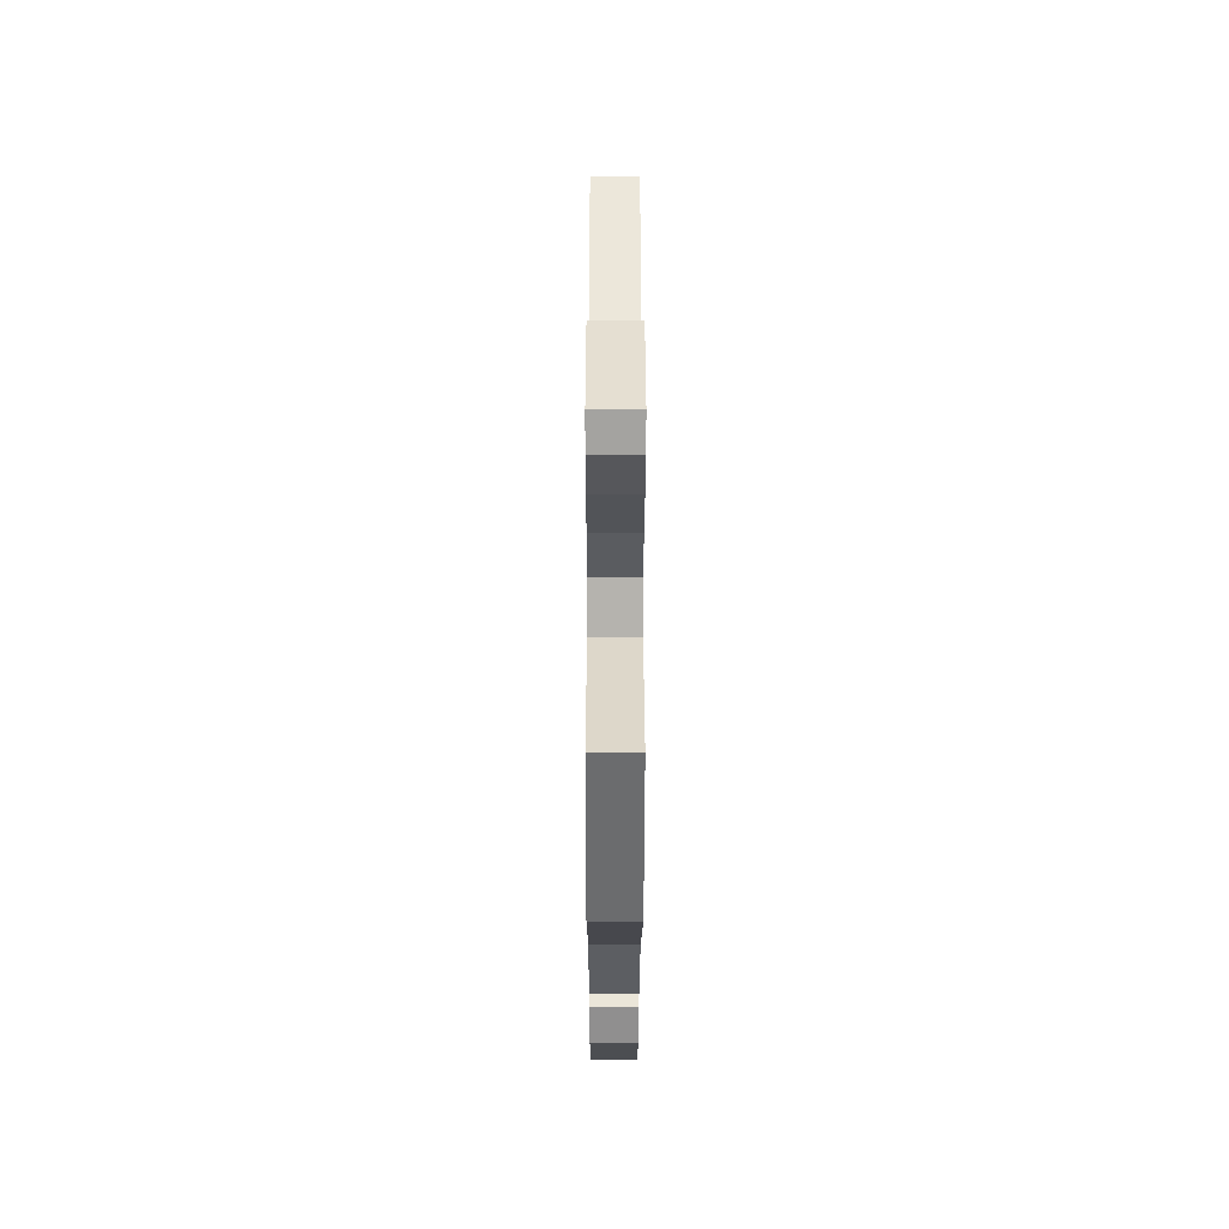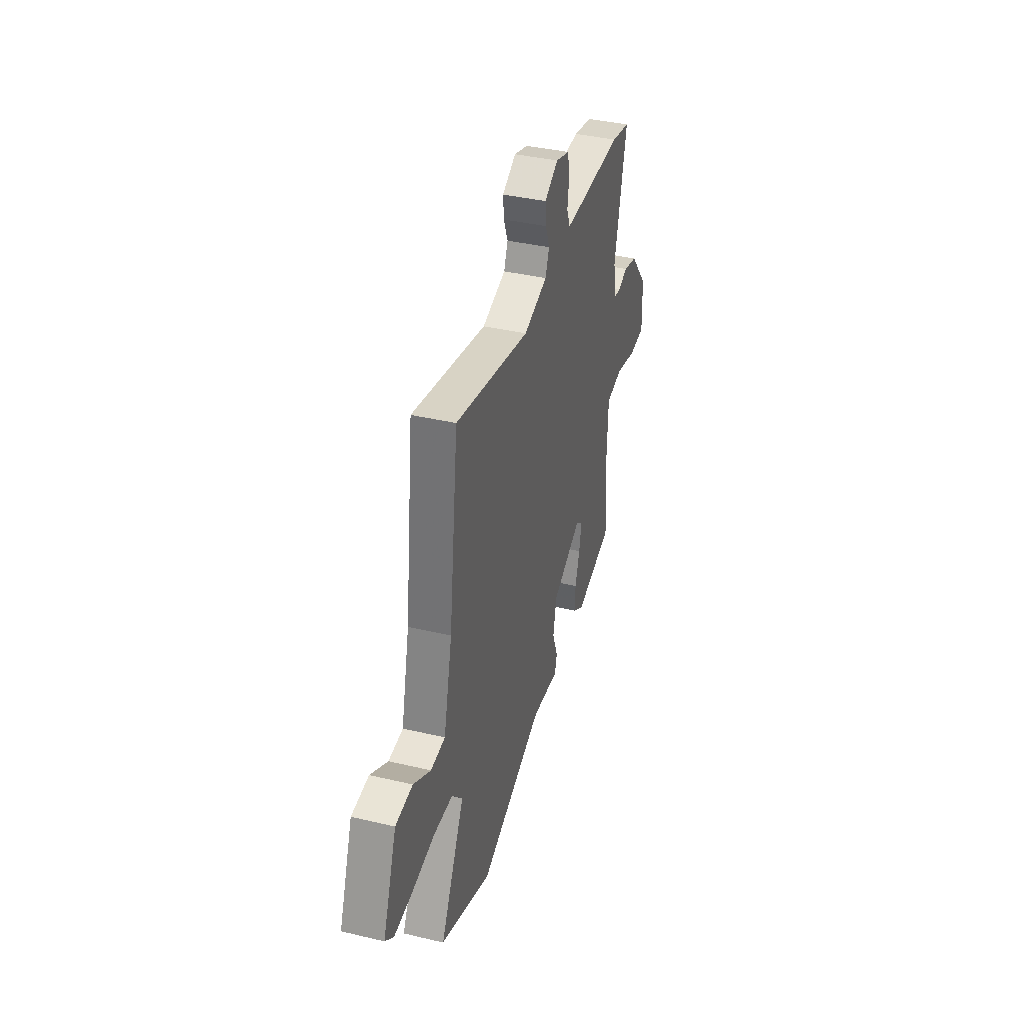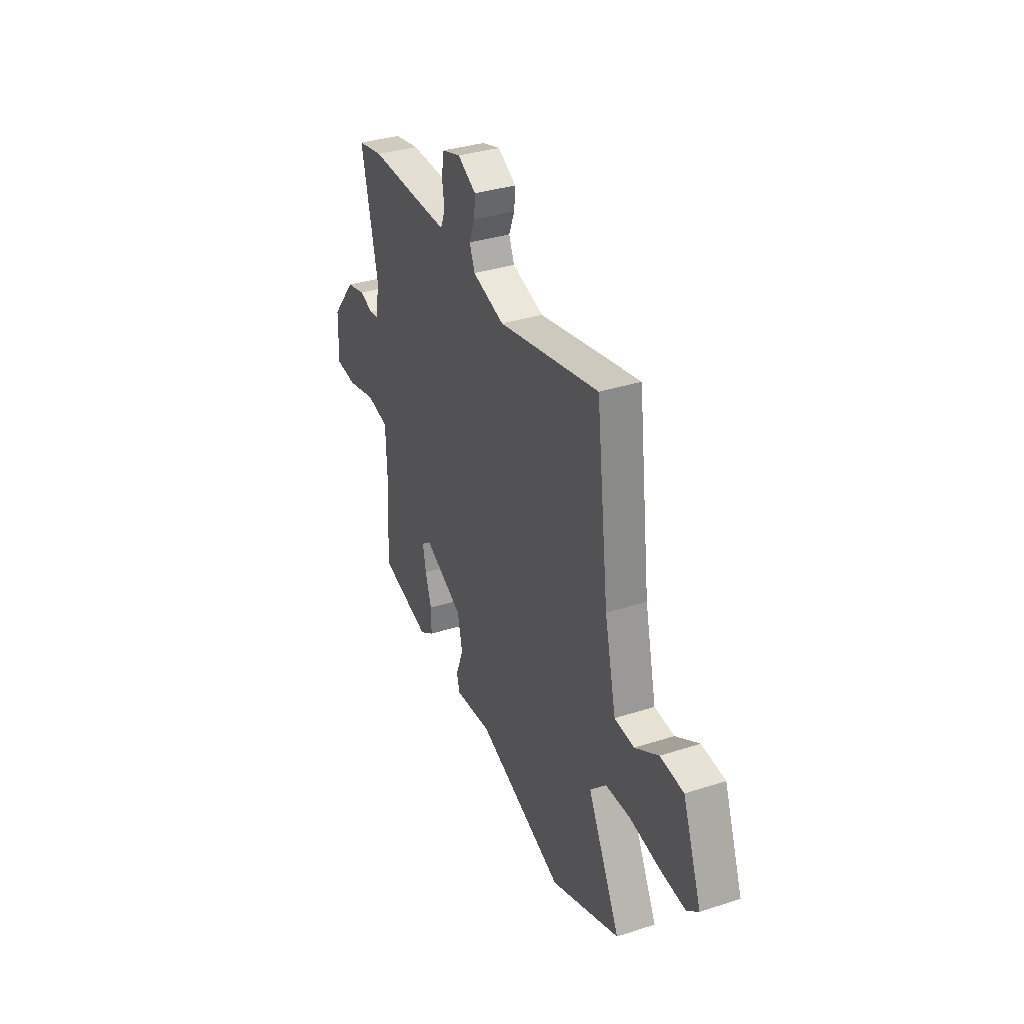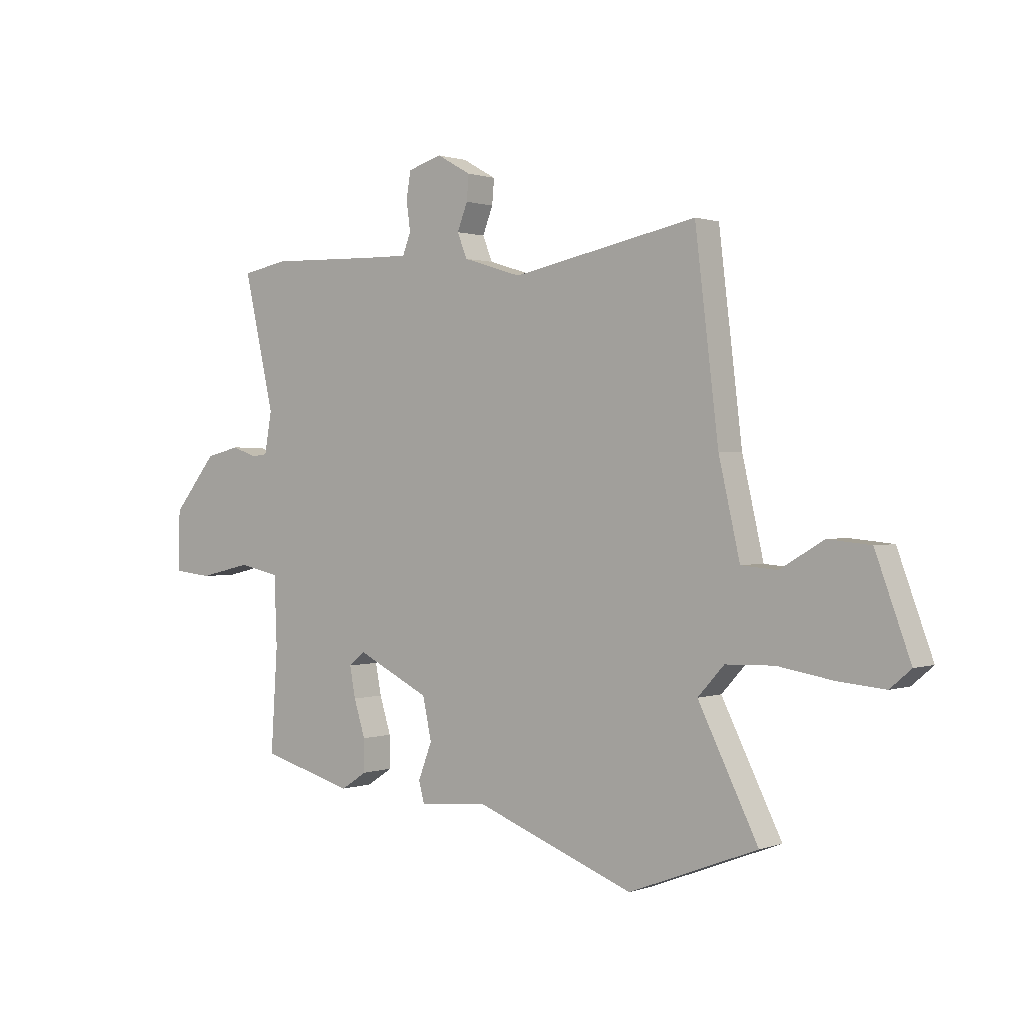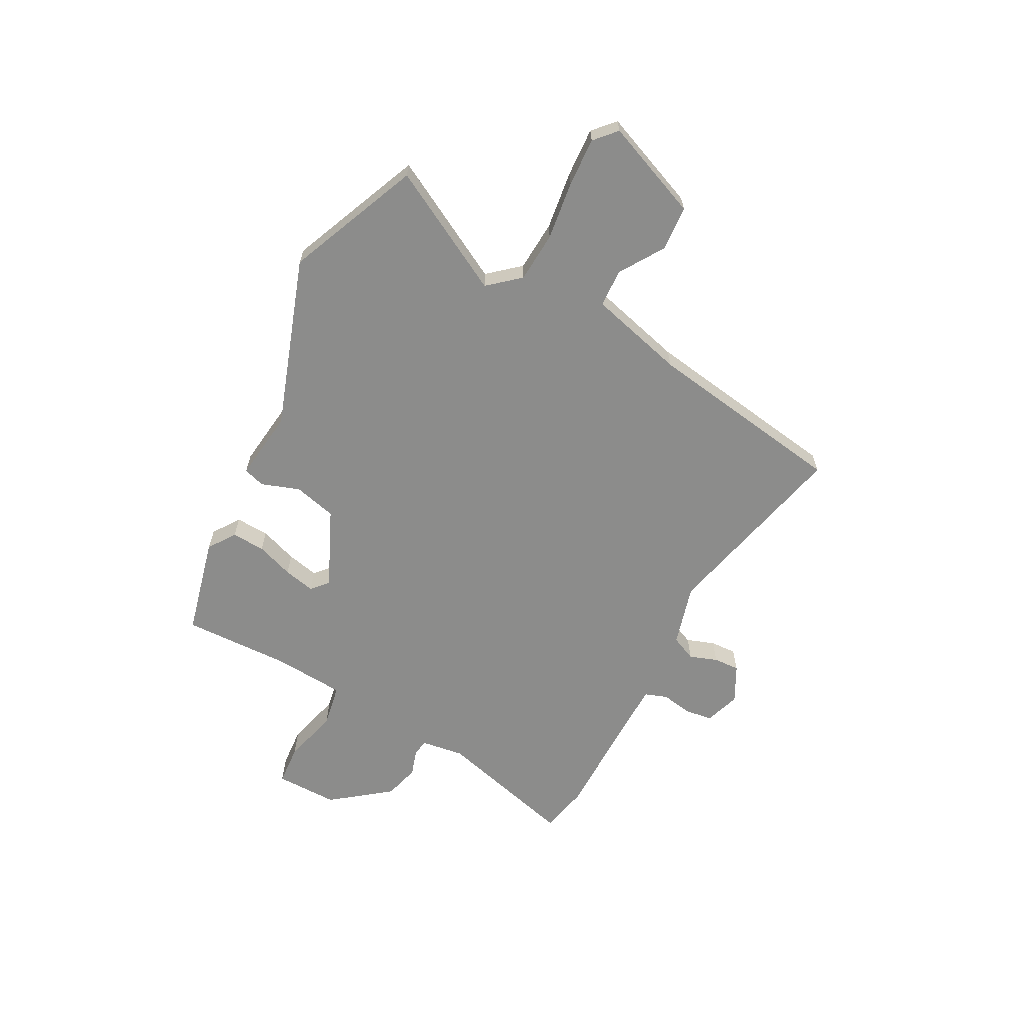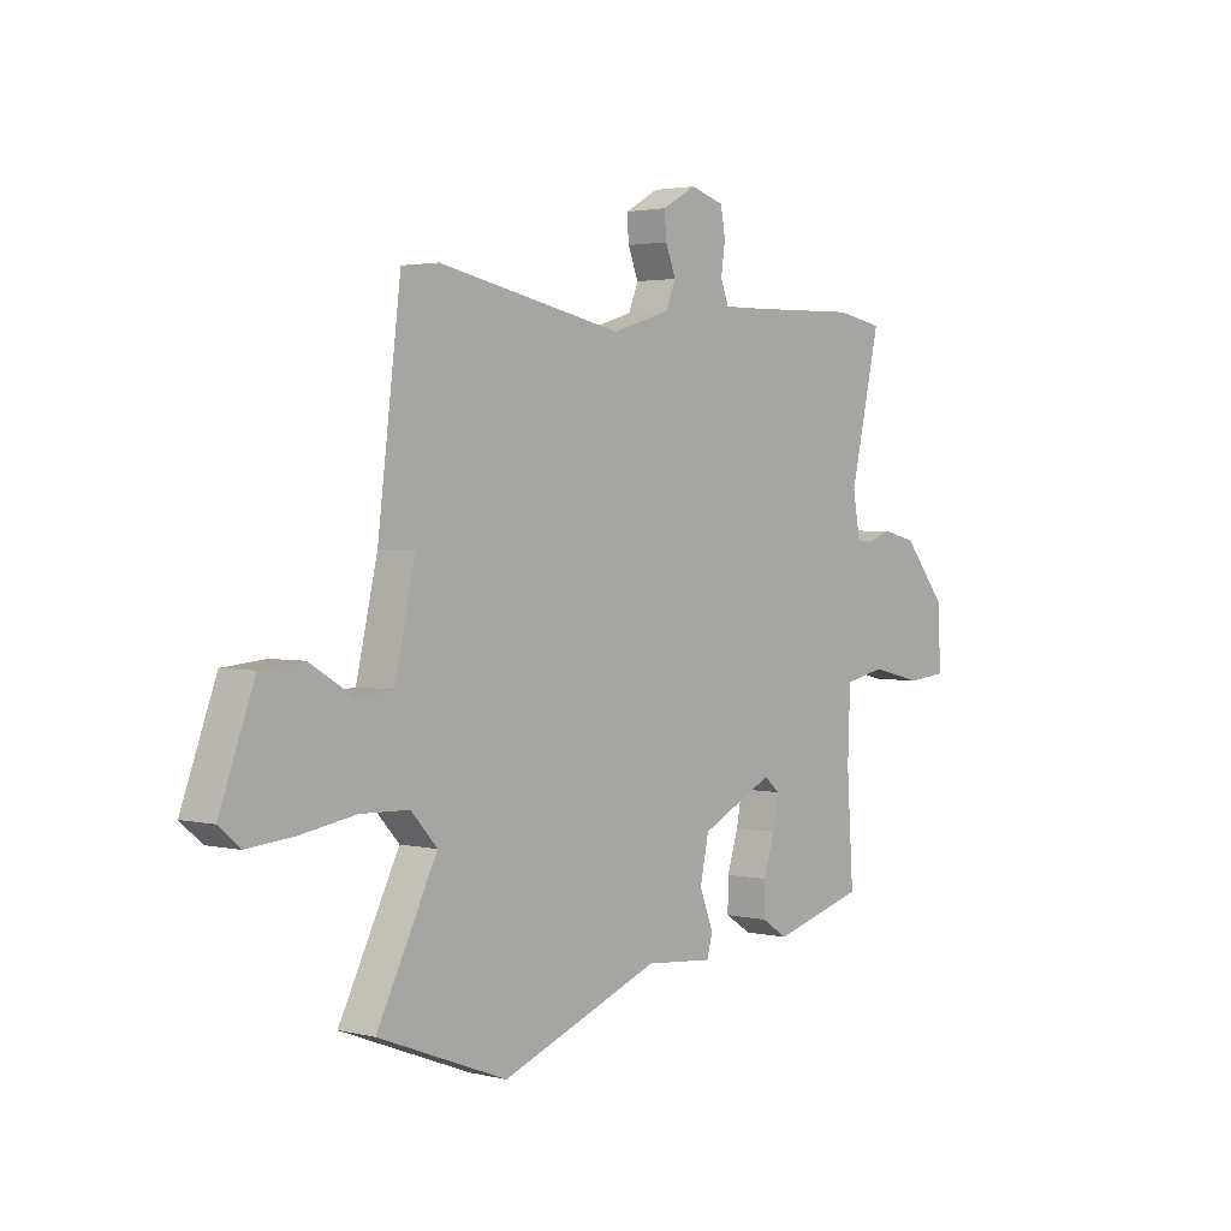
<metadata>
{"format":"obj","ext":"obj","renderer":"f3d","projection":"perspective","resolution":1024,"background":"white","views":[{"elev":-32.5,"azim":-90.1,"up":"+Z"},{"elev":38.3,"azim":-73.3,"up":"+Z"},{"elev":34.5,"azim":-113.5,"up":"+Z"},{"elev":1.0,"azim":-141.8,"up":"+Z"},{"elev":-64.1,"azim":-119.8,"up":"+Y"},{"elev":2.5,"azim":-50.0,"up":"+Z"}]}
</metadata>
<code>
v -0.448 0.07 0.524
v -0.09 0.07 0.451
v 0.023 0.07 0.486
v 0.042 0.07 0.533
v 0.022 0.07 0.584
v 0.018 0.07 0.632
v 0.084 0.07 0.669
v 0.15 0.07 0.649
v 0.159 0.07 0.598
v 0.151 0.07 0.541
v 0.167 0.07 0.5
v 0.246 0.07 0.501
v 0.461 0.07 0.507
v 0.551 0.07 0.49
v 0.492 0.07 0.231
v 0.506 0.07 0.152
v 0.537 0.07 0.148
v 0.585 0.07 0.165
v 0.651 0.07 0.149
v 0.736 0.07 0.045
v 0.739 0.07 -0.071
v 0.664 0.07 -0.079
v 0.562 0.07 -0.055
v 0.483 0.07 -0.072
v 0.478 0.07 -0.205
v 0.491 0.07 -0.404
v 0.311 0.07 -0.454
v 0.26 0.07 -0.421
v 0.261 0.07 -0.359
v 0.283 0.07 -0.289
v 0.294 0.07 -0.23
v 0.263 0.07 -0.204
v 0.121 0.07 -0.274
v 0.104 0.07 -0.354
v 0.131 0.07 -0.424
v 0.12 0.07 -0.464
v -0.011 0.07 -0.452
v -0.321 0.07 -0.569
v -0.57 0.07 -0.473
v -0.454 0.07 -0.242
v -0.505 0.07 -0.186
v -0.599 0.07 -0.183
v -0.707 0.07 -0.201
v -0.797 0.07 -0.209
v -0.838 0.07 -0.174
v -0.771 0.07 0.008
v -0.688 0.07 0.016
v -0.604 0.07 -0.034
v -0.534 0.07 -0.028
v -0.493 0.07 0.151
v -0.448 0 0.524
v -0.09 0 0.451
v 0.023 0 0.486
v 0.042 0 0.533
v 0.022 0 0.584
v 0.018 0 0.632
v 0.084 0 0.669
v 0.15 0 0.649
v 0.159 0 0.598
v 0.151 0 0.541
v 0.167 0 0.5
v 0.246 0 0.501
v 0.461 0 0.507
v 0.551 0 0.49
v 0.492 0 0.231
v 0.506 0 0.152
v 0.537 0 0.148
v 0.585 0 0.165
v 0.651 0 0.149
v 0.736 0 0.045
v 0.739 0 -0.071
v 0.664 0 -0.079
v 0.562 0 -0.055
v 0.483 0 -0.072
v 0.478 0 -0.205
v 0.491 0 -0.404
v 0.311 0 -0.454
v 0.26 0 -0.421
v 0.261 0 -0.359
v 0.283 0 -0.289
v 0.294 0 -0.23
v 0.263 0 -0.204
v 0.121 0 -0.274
v 0.104 0 -0.354
v 0.131 0 -0.424
v 0.12 0 -0.464
v -0.011 0 -0.452
v -0.321 0 -0.569
v -0.57 0 -0.473
v -0.454 0 -0.242
v -0.505 0 -0.186
v -0.599 0 -0.183
v -0.707 0 -0.201
v -0.797 0 -0.209
v -0.838 0 -0.174
v -0.771 0 0.008
v -0.688 0 0.016
v -0.604 0 -0.034
v -0.534 0 -0.028
v -0.493 0 0.151
f 45 46 47 48
f 45 48 49
f 42 43 44 45
f 41 42 45 49
f 40 41 49 50
f 37 38 39 40
f 34 35 36 37
f 33 34 37 40
f 32 33 40 50
f 27 28 29 30
f 25 26 27 30
f 24 25 30 31
f 20 21 22 23
f 20 23 24
f 17 18 19 20
f 16 17 20 24
f 15 16 24 31
f 12 13 14 15
f 11 12 15 31
f 7 8 9 10
f 4 5 6 7
f 4 7 10 11
f 32 50 1 2
f 31 32 2 3
f 3 4 11 31
f 98 97 96 95
f 99 98 95
f 95 94 93 92
f 99 95 92 91
f 100 99 91 90
f 90 89 88 87
f 87 86 85 84
f 90 87 84 83
f 100 90 83 82
f 80 79 78 77
f 80 77 76 75
f 81 80 75 74
f 73 72 71 70
f 74 73 70
f 70 69 68 67
f 74 70 67 66
f 81 74 66 65
f 65 64 63 62
f 81 65 62 61
f 60 59 58 57
f 57 56 55 54
f 61 60 57 54
f 52 51 100 82
f 53 52 82 81
f 81 61 54 53
f 1 51 52 2
f 2 52 53 3
f 3 53 54 4
f 4 54 55 5
f 5 55 56 6
f 6 56 57 7
f 7 57 58 8
f 8 58 59 9
f 9 59 60 10
f 10 60 61 11
f 11 61 62 12
f 12 62 63 13
f 13 63 64 14
f 14 64 65 15
f 15 65 66 16
f 16 66 67 17
f 17 67 68 18
f 18 68 69 19
f 19 69 70 20
f 20 70 71 21
f 21 71 72 22
f 22 72 73 23
f 23 73 74 24
f 24 74 75 25
f 25 75 76 26
f 26 76 77 27
f 27 77 78 28
f 28 78 79 29
f 29 79 80 30
f 30 80 81 31
f 31 81 82 32
f 32 82 83 33
f 33 83 84 34
f 34 84 85 35
f 35 85 86 36
f 36 86 87 37
f 37 87 88 38
f 38 88 89 39
f 39 89 90 40
f 40 90 91 41
f 41 91 92 42
f 42 92 93 43
f 43 93 94 44
f 44 94 95 45
f 45 95 96 46
f 46 96 97 47
f 47 97 98 48
f 48 98 99 49
f 49 99 100 50
f 50 100 51 1

</code>
